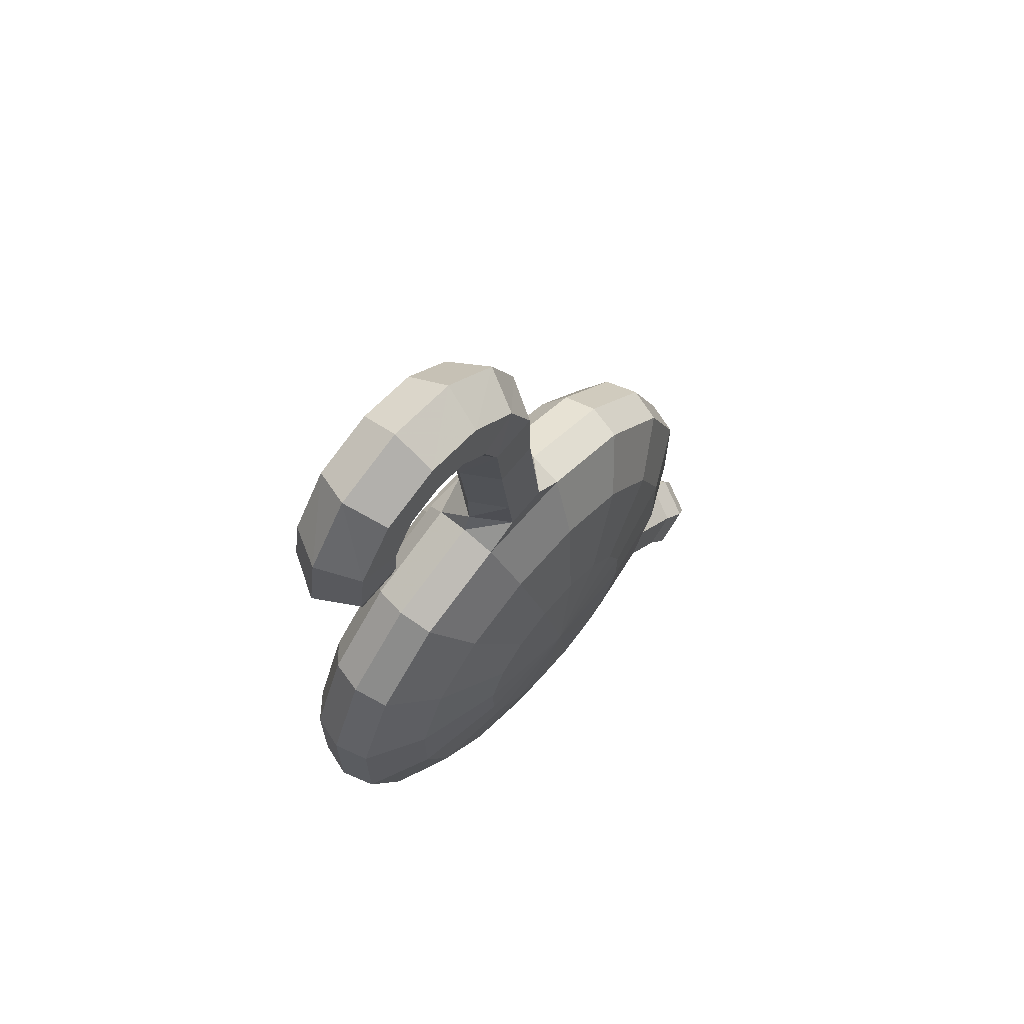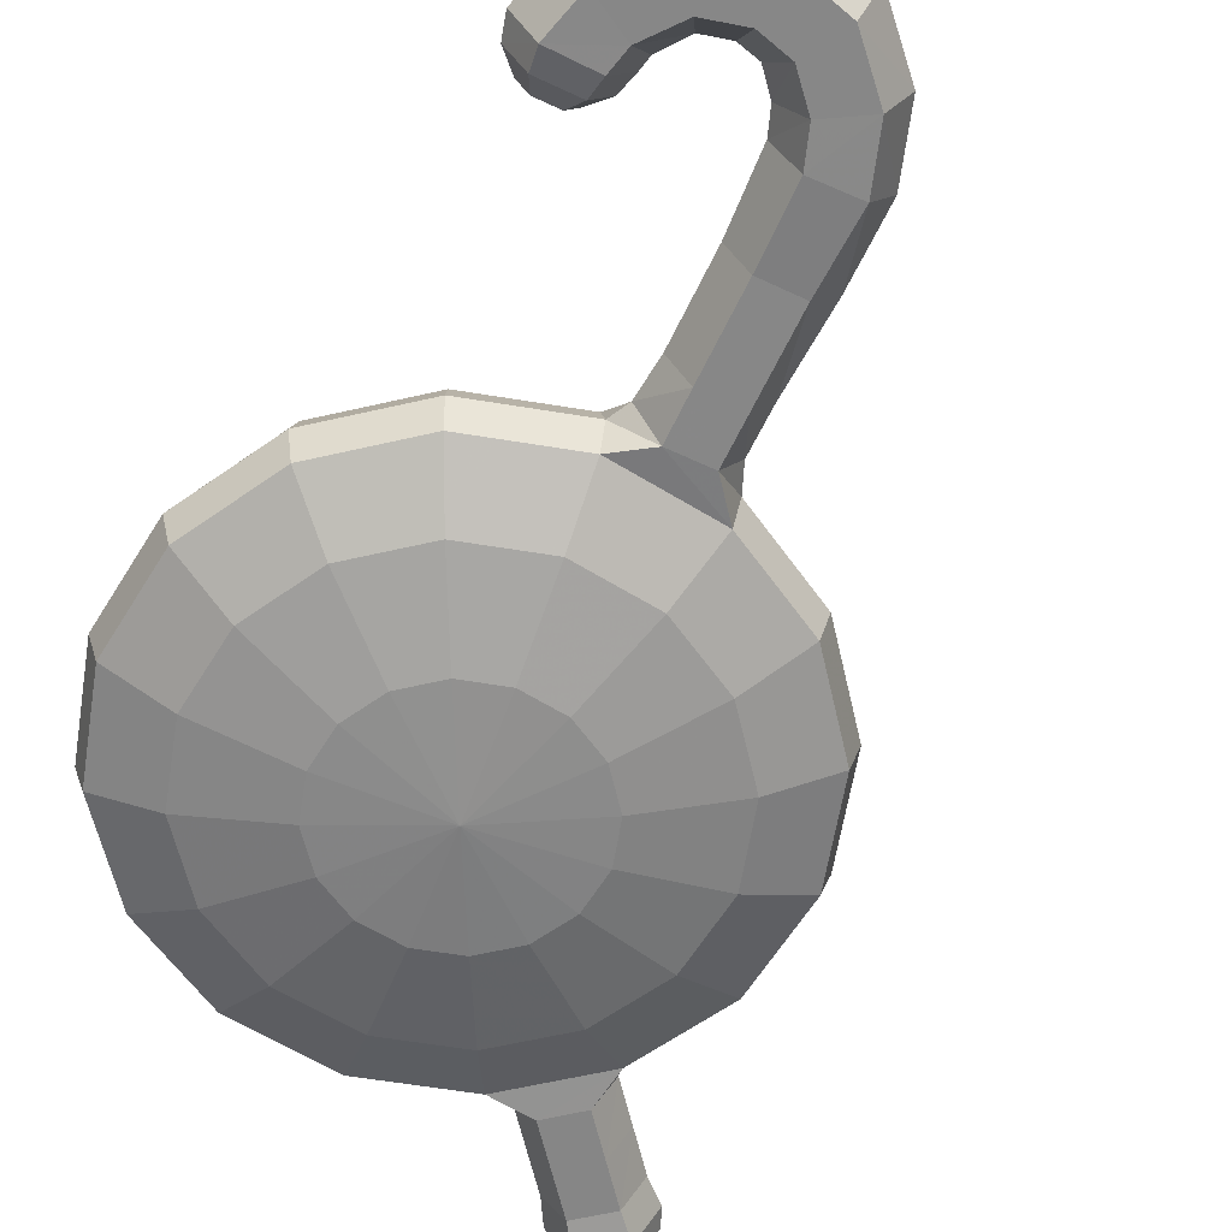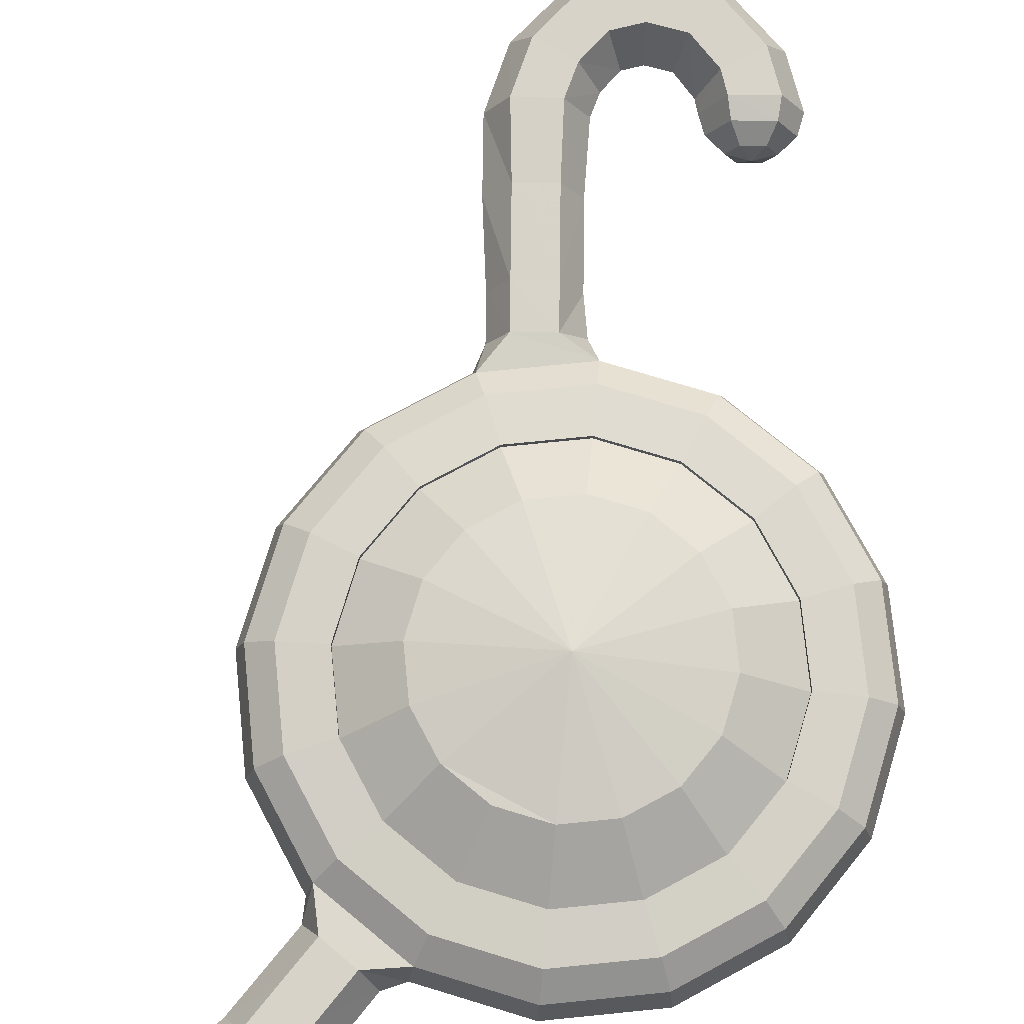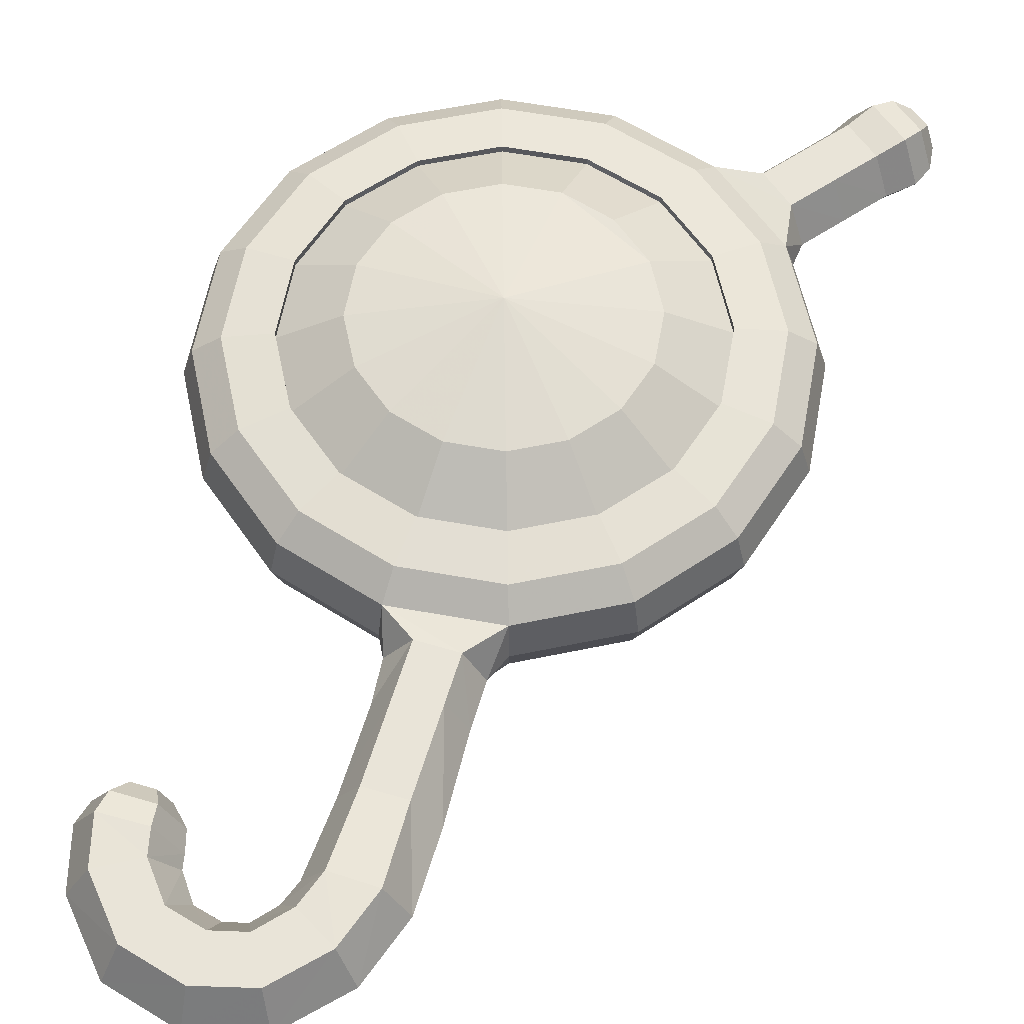
<metadata>
{"format":"obj","ext":"obj","renderer":"f3d","projection":"perspective","resolution":1024,"background":"white","views":[{"elev":67.1,"azim":-49.0,"up":"+Z"},{"elev":-62.4,"azim":-31.9,"up":"+Y"},{"elev":75.9,"azim":174.3,"up":"+Y"},{"elev":60.4,"azim":10.5,"up":"+Y"}]}
</metadata>
<code>
o unknown_j
v 0.3874 -0.3504 -2.91
v 0.4568 -0.3504 -2.743
v 0.000778 -0.3796 -2.652
v 0.7151 -0.2675 -3.129
v 0.8434 -0.2675 -2.82
v 0.9341 -0.1405 -3.265
v 1.102 -0.1405 -2.861
v 0.9706 0.00289 -3.29
v 1.145 0.00289 -2.869
v 0.9341 0.1463 -3.265
v 1.102 0.1463 -2.861
v 0.8411 0.2329 -3.203
v 0.6794 0.2547 -3.095
v 0.8013 0.2547 -2.801
v 0.992 0.2329 -2.839
v -0.7136 -0.2675 -3.129
v -0.9326 -0.1405 -3.265
v -0.6229 -0.1405 -3.575
v -0.4765 -0.2675 -3.366
v -0.969 0.00289 -3.29
v -0.6472 0.00289 -3.611
v 0.2591 -0.3504 -3.039
v 0.4781 -0.2675 -3.366
v 0.6244 -0.1405 -3.575
v 0.4542 0.2547 -1.963
v 0.6794 0.2547 -2.188
v 0.6794 0.2247 -2.188
v 0.6794 0.2247 -2.188
v 0.4542 0.2247 -1.963
v 0.4542 0.2247 -1.963
v 0.8013 0.2547 -2.482
v 0.8013 0.2247 -2.482
v 0.8013 0.2247 -2.482
v 0.5623 0.2329 -3.482
v 0.4542 0.2547 -3.32
v -0.9326 0.1463 -3.265
v -0.6229 0.1463 -3.575
v 1.145 0.00289 -2.414
v 1.102 -0.1405 -2.423
v 0.09149 -0.3504 -3.108
v 0.1684 -0.2675 -3.495
v 0.2198 -0.1405 -3.743
v 0.2283 0.00289 -3.786
v 0.6488 0.00289 -3.611
v 0.2198 0.1463 -3.743
v 0.6244 0.1463 -3.575
v 0.1979 0.2329 -3.633
v 0.16 0.2547 -3.442
v 1.102 0.1463 -2.423
v -0.08993 -0.3504 -3.108
v -0.1668 -0.2675 -3.495
v -0.2182 -0.1405 -3.743
v -0.2268 0.00289 -3.786
v -0.2182 0.1463 -3.743
v -0.1964 0.2329 -3.633
v -0.1585 0.2547 -3.442
v 0.8411 0.2329 -2.08
v 0.9341 0.1463 -2.018
v 0.992 0.2329 -2.444
v 0.5623 0.2329 -1.801
v 0.6244 0.1463 -1.708
v -0.2575 -0.3504 -3.039
v -0.5607 0.2329 -3.482
v -0.4527 0.2547 -3.32
v 0.1979 0.2329 -1.65
v -0.1964 0.2329 -1.65
v -0.3858 -0.3504 -2.91
v -0.8395 0.2329 -3.203
v -0.6778 0.2547 -3.095
v -0.5607 0.2329 -1.801
v -0.6229 0.1463 -1.708
v -0.8395 0.2329 -2.08
v -0.9326 0.1463 -2.018
v -0.4552 -0.3504 -2.743
v -0.8418 -0.2675 -2.82
v -1.1 -0.1405 -2.861
v -1.143 0.00289 -2.869
v -1.1 0.1463 -2.861
v -0.9904 0.2329 -2.839
v -0.7997 0.2547 -2.801
v -0.9904 0.2329 -2.444
v -1.1 0.1463 -2.423
v -0.4552 -0.3504 -2.561
v -0.8418 -0.2675 -2.484
v -1.1 -0.1405 -2.423
v -1.143 0.00289 -2.414
v -0.7997 0.2547 -2.482
v -0.3858 -0.3504 -2.394
v -0.7136 -0.2675 -2.175
v -0.9326 -0.1405 -2.018
v -0.969 0.00289 -1.994
v -0.6778 0.2547 -2.188
v -0.2575 -0.3504 -2.265
v -0.4765 -0.2675 -1.938
v -0.6229 -0.1405 -1.708
v -0.6472 0.00289 -1.672
v -0.4527 0.2547 -1.963
v -0.08993 -0.3504 -2.196
v -0.1668 -0.2675 -1.809
v -0.1585 0.2547 -1.841
v 0.6794 0.2247 -3.095
v 0.6794 0.2247 -3.095
v 0.8013 0.2247 -2.801
v 0.8013 0.2247 -2.801
v 0.4542 0.2247 -3.32
v 0.4542 0.2247 -3.32
v 0.09149 -0.3504 -2.196
v 0.1684 -0.2675 -1.809
v 0.16 0.2547 -1.841
v 0.16 0.2247 -1.841
v 0.16 0.2247 -1.841
v 0.16 0.2247 -3.442
v 0.16 0.2247 -3.442
v -0.1585 0.2247 -3.442
v -0.1585 0.2247 -3.442
v 0.2591 -0.3504 -2.265
v 0.4781 -0.2675 -1.938
v 0.6244 -0.1405 -1.708
v 0.6488 0.00289 -1.672
v -0.4527 0.2247 -3.32
v -0.4527 0.2247 -3.32
v -0.6778 0.2247 -3.095
v -0.6778 0.2247 -3.095
v 0.3874 -0.3504 -2.394
v 0.7151 -0.2675 -2.175
v 0.9341 -0.1405 -2.018
v 0.9706 0.00289 -1.994
v -0.7997 0.2247 -2.801
v -0.7997 0.2247 -2.801
v -0.7997 0.2247 -2.482
v -0.7997 0.2247 -2.482
v 0.4568 -0.3504 -2.561
v 0.8434 -0.2675 -2.484
v -0.6778 0.2247 -2.188
v -0.6778 0.2247 -2.188
v -0.4527 0.2247 -1.963
v -0.4527 0.2247 -1.963
v -0.1585 0.2247 -1.841
v -0.1585 0.2247 -1.841
v 0.5536 0.3817 -2.519
v 0.5536 0.3817 -2.739
v 0.000778 0.4808 -2.629
v -0.552 0.3817 -2.519
v -0.552 0.3817 -2.739
v 0.4694 0.3817 -2.316
v 0.3139 0.3817 -2.161
v 0.4694 0.3817 -2.942
v 0.1107 0.3817 -2.076
v -0.1092 0.3817 -2.076
v -0.3124 0.3817 -2.161
v 0.3139 0.3817 -3.098
v 0.1107 0.3817 -3.182
v -0.4679 0.3817 -2.316
v -0.4679 0.3817 -2.942
v -0.3124 0.3817 -3.098
v -0.1092 0.3817 -3.182
v 0.2198 0.1463 -1.541
v -0.2182 0.1463 -1.541
v -0.2182 -0.1405 -1.541
v -0.2268 0.00289 -1.498
v 0.2198 -0.1405 -1.541
v 0.2283 0.00289 -1.498
v -0.08702 -0.1506 -1.426
v 0.08583 -0.1502 -1.406
v 0.1718 0.00289 -1.394
v 0.08583 0.156 -1.406
v -0.08702 0.1564 -1.426
v -0.1943 0.00289 -1.412
v 1.32 -0.08128 -4.028
v 1.286 0.002892 -4.062
v 1.373 0.002892 -4.012
v 1.244 -0.1434 -4.003
v 1.185 0.002892 -4.063
v 1.244 0.1492 -4.003
v 1.103 0.002892 -4.018
v 1.172 0.1716 -3.949
v 1.32 0.08707 -4.028
v 1.172 -0.1659 -3.949
v 1.364 0.1492 -3.884
v 1.309 0.1716 -3.811
v 1.389 0.08707 -3.959
v 1.423 0.002892 -3.824
v 1.378 0.002892 -3.742
v 1.423 0.002892 -3.925
v 1.389 -0.08128 -3.959
v 1.364 -0.1434 -3.884
v 1.309 -0.1659 -3.811
v 1.071 -0.1496 -3.587
v 0.9481 -0.1496 -3.711
v 0.8877 0.002891 -3.774
v 0.9481 0.1553 -3.711
v 1.071 0.1554 -3.587
v 1.134 0.002891 -3.526
v 0.9292 -0.1504 -3.446
v 0.8069 -0.1503 -3.57
v 0.7481 0.00289 -3.633
v 0.8069 0.156 -3.57
v 0.9292 0.1561 -3.446
v 0.9921 0.00289 -3.386
v 1.027 0.002892 -3.915
v 1.089 0.1546 -3.853
v 1.275 0.002892 -3.667
v 1.213 -0.1488 -3.729
v 1.213 0.1546 -3.729
v 1.089 -0.1488 -3.853
v -0.1076 -0.1637 -0.3023
v -0.0302 0.00289 -0.2451
v -0.2621 -0.1637 -0.4168
v -0.3394 0.00289 -0.4741
v -0.2621 0.1695 -0.4168
v -0.1076 0.1695 -0.3023
v -0.003617 -0.1663 -0.5268
v 0.0931 0.002891 -0.5133
v -0.1962 -0.1662 -0.5541
v -0.2926 0.002891 -0.5681
v -0.1962 0.172 -0.5541
v -0.003616 0.1721 -0.5268
v -0.3068 -0.1639 -0.1321
v -0.268 0.00289 -0.0438
v -0.3842 -0.1639 -0.3075
v -0.4233 0.00289 -0.3958
v -0.3842 0.1697 -0.3075
v -0.3068 0.1697 -0.1321
v -0.5436 -0.1638 -0.09667
v -0.5543 0.00289 -0.000871
v -0.5222 -0.1638 -0.2874
v -0.5115 0.00289 -0.3832
v -0.5222 0.1696 -0.2874
v -0.5436 0.1696 -0.09667
v -0.788 -0.1639 -0.1912
v -0.8458 0.00289 -0.1139
v -0.6732 -0.164 -0.3446
v -0.6151 0.00289 -0.4218
v -0.6732 0.1697 -0.3446
v -0.788 0.1697 -0.1912
v -0.9469 -0.1637 -0.4203
v -1.035 0.00289 -0.3824
v -0.7701 -0.1638 -0.4957
v -0.6815 0.00289 -0.5332
v -0.7701 0.1696 -0.4957
v -0.9469 0.1695 -0.4203
v -1.075 0.002891 -0.6262
v -0.9771 -0.1662 -0.6175
v -0.7832 -0.1656 -0.6
v -0.6867 0.002891 -0.5913
v -0.7832 0.1714 -0.6
v -0.9771 0.172 -0.6175
v -0.9103 -0.08128 -0.7746
v -0.9586 0.002891 -0.7801
v -0.8592 0.002891 -0.7949
v -0.9539 -0.1434 -0.7078
v -1.038 0.002891 -0.7173
v -0.9539 0.1492 -0.7078
v -0.9103 0.08707 -0.7746
v -0.7861 0.1492 -0.689
v -0.8138 0.08707 -0.7638
v -0.7022 0.002891 -0.6795
v -0.7655 0.002891 -0.7583
v -0.8138 -0.08128 -0.7638
v -0.7861 -0.1434 -0.689
v -0.1098 -0.1497 -1.231
v 0.06393 -0.1497 -1.211
v 0.1511 0.00289 -1.201
v 0.06393 0.1555 -1.211
v -0.1098 0.1555 -1.231
v -0.1971 0.00289 -1.241
v 0.02326 -0.149 -0.85
v 0.1292 0.00289 -0.8347
v 0.02326 0.1548 -0.85
v -0.1506 0.1546 -0.8693
v -0.2376 0.00289 -0.8791
v -0.1506 -0.1488 -0.8693
f 2 1 4
f 4 5 2
f 6 5 4
f 6 7 5
f 8 7 6
f 8 9 7
f 10 9 8
f 10 11 9
f 12 11 10
f 12 15 11
f 13 15 12
f 13 14 15
f 101 14 13
f 101 103 14
f 18 16 17
f 18 19 16
f 52 19 18
f 52 51 19
f 42 51 52
f 42 41 51
f 24 41 42
f 24 23 41
f 6 23 24
f 6 4 23
f 17 21 18
f 17 20 21
f 76 20 17
f 76 77 20
f 85 77 76
f 85 86 77
f 90 86 85
f 90 91 86
f 95 91 90
f 95 96 91
f 159 96 95
f 159 160 96
f 163 160 159
f 163 168 160
f 261 168 163
f 261 266 168
f 272 266 261
f 272 271 266
f 214 271 272
f 214 215 271
f 208 215 214
f 208 209 215
f 220 209 208
f 220 221 209
f 226 221 220
f 226 227 221
f 232 227 226
f 232 233 227
f 238 233 232
f 238 239 233
f 244 239 238
f 244 245 239
f 260 245 244
f 260 257 245
f 259 257 260
f 259 258 257
f 4 1 22
f 22 23 4
f 40 23 22
f 40 41 23
f 50 41 40
f 50 51 41
f 62 51 50
f 62 19 51
f 67 19 62
f 67 16 19
f 74 16 67
f 74 75 16
f 83 75 74
f 83 84 75
f 88 84 83
f 88 89 84
f 93 89 88
f 93 94 89
f 98 94 93
f 98 99 94
f 107 99 98
f 107 108 99
f 116 108 107
f 116 117 108
f 124 117 116
f 124 125 117
f 132 125 124
f 132 133 125
f 2 133 132
f 2 5 133
f 29 26 27
f 29 25 26
f 110 25 29
f 110 109 25
f 138 109 110
f 138 100 109
f 136 100 138
f 136 97 100
f 134 97 136
f 134 92 97
f 130 92 134
f 130 87 92
f 128 87 130
f 128 80 87
f 122 80 128
f 122 69 80
f 120 69 122
f 120 64 69
f 114 64 120
f 114 56 64
f 112 56 114
f 112 48 56
f 105 48 112
f 105 35 48
f 101 35 105
f 101 13 35
f 26 32 27
f 26 31 32
f 57 31 26
f 57 59 31
f 58 59 57
f 58 49 59
f 127 49 58
f 127 38 49
f 126 38 127
f 126 39 38
f 125 39 126
f 125 133 39
f 12 35 13
f 12 34 35
f 10 34 12
f 10 46 34
f 198 46 10
f 198 197 46
f 192 197 198
f 192 191 197
f 204 191 192
f 204 201 191
f 180 201 204
f 180 176 201
f 179 176 180
f 179 174 176
f 181 174 179
f 181 177 174
f 20 37 21
f 20 36 37
f 77 36 20
f 77 78 36
f 86 78 77
f 86 82 78
f 91 82 86
f 91 73 82
f 96 73 91
f 96 71 73
f 160 71 96
f 160 158 71
f 168 158 160
f 168 167 158
f 266 167 168
f 266 265 167
f 271 265 266
f 271 270 265
f 215 270 271
f 215 216 270
f 209 216 215
f 209 210 216
f 221 210 209
f 221 222 210
f 227 222 221
f 227 228 222
f 233 228 227
f 233 234 228
f 239 234 233
f 239 240 234
f 245 240 239
f 245 246 240
f 257 246 245
f 257 255 246
f 258 255 257
f 258 256 255
f 39 9 38
f 39 7 9
f 133 7 39
f 133 5 7
f 43 24 42
f 43 44 24
f 45 44 43
f 45 46 44
f 47 46 45
f 47 34 46
f 48 34 47
f 48 35 34
f 11 38 9
f 11 49 38
f 15 49 11
f 15 59 49
f 14 59 15
f 14 31 59
f 103 31 14
f 103 32 31
f 53 42 52
f 53 43 42
f 54 43 53
f 54 45 43
f 55 45 54
f 55 47 45
f 56 47 55
f 56 48 47
f 57 61 58
f 57 60 61
f 26 60 57
f 26 25 60
f 21 52 18
f 21 53 52
f 37 53 21
f 37 54 53
f 63 54 37
f 63 55 54
f 64 55 63
f 64 56 55
f 60 157 61
f 60 65 157
f 25 65 60
f 25 109 65
f 65 158 157
f 65 66 158
f 109 66 65
f 109 100 66
f 63 69 64
f 63 68 69
f 37 68 63
f 37 36 68
f 66 71 158
f 66 70 71
f 100 70 66
f 100 97 70
f 70 73 71
f 70 72 73
f 97 72 70
f 97 92 72
f 75 17 16
f 75 76 17
f 84 76 75
f 84 85 76
f 89 85 84
f 89 90 85
f 94 90 89
f 94 95 90
f 99 95 94
f 99 159 95
f 108 159 99
f 108 161 159
f 117 161 108
f 117 118 161
f 125 118 117
f 125 126 118
f 68 80 69
f 68 79 80
f 36 79 68
f 36 78 79
f 72 82 73
f 72 81 82
f 92 81 72
f 92 87 81
f 81 78 82
f 81 79 78
f 87 79 81
f 87 80 79
f 119 161 118
f 119 162 161
f 61 162 119
f 61 157 162
f 127 118 126
f 127 119 118
f 58 119 127
f 58 61 119
f 172 170 169
f 172 173 170
f 178 173 172
f 178 175 173
f 205 175 178
f 205 200 175
f 189 200 205
f 189 190 200
f 195 190 189
f 195 196 190
f 24 196 195
f 24 44 196
f 175 174 173
f 175 176 174
f 200 176 175
f 200 201 176
f 190 201 200
f 190 191 201
f 196 191 190
f 196 197 191
f 44 197 196
f 44 46 197
f 170 173 174
f 177 170 174
f 180 182 179
f 180 183 182
f 204 183 180
f 204 202 183
f 192 202 204
f 192 193 202
f 198 193 192
f 198 199 193
f 10 199 198
f 10 8 199
f 182 181 179
f 182 184 181
f 186 184 182
f 186 185 184
f 172 185 186
f 172 169 185
f 183 186 182
f 183 187 186
f 202 187 183
f 202 203 187
f 193 203 202
f 193 188 203
f 199 188 193
f 199 194 188
f 8 194 199
f 8 6 194
f 187 172 186
f 187 178 172
f 203 178 187
f 203 205 178
f 188 205 203
f 188 189 205
f 194 189 188
f 194 195 189
f 6 195 194
f 6 24 195
f 213 206 212
f 213 207 206
f 217 207 213
f 217 211 207
f 216 211 217
f 216 210 211
f 206 214 212
f 206 208 214
f 218 208 206
f 218 220 208
f 224 220 218
f 224 226 220
f 230 226 224
f 230 232 226
f 236 232 230
f 236 238 232
f 243 238 236
f 243 244 238
f 251 244 243
f 251 260 244
f 248 260 251
f 248 259 260
f 207 218 206
f 207 219 218
f 211 219 207
f 211 223 219
f 210 223 211
f 210 222 223
f 219 224 218
f 219 225 224
f 223 225 219
f 223 229 225
f 222 229 223
f 222 228 229
f 225 230 224
f 225 231 230
f 229 231 225
f 229 235 231
f 228 235 229
f 228 234 235
f 231 236 230
f 231 237 236
f 235 237 231
f 235 241 237
f 234 241 235
f 234 240 241
f 237 243 236
f 237 242 243
f 241 242 237
f 241 247 242
f 240 247 241
f 240 246 247
f 251 249 248
f 251 252 249
f 243 252 251
f 243 242 252
f 247 252 242
f 247 253 252
f 246 253 247
f 246 255 253
f 253 249 252
f 253 254 249
f 255 254 253
f 255 256 254
f 164 261 163
f 164 262 261
f 165 262 164
f 165 263 262
f 166 263 165
f 166 264 263
f 167 264 166
f 167 265 264
f 268 212 267
f 268 213 212
f 269 213 268
f 269 217 213
f 270 217 269
f 270 216 217
f 272 212 214
f 272 267 212
f 261 267 272
f 261 262 267
f 161 163 159
f 161 164 163
f 162 164 161
f 162 165 164
f 157 165 162
f 157 166 165
f 158 166 157
f 158 167 166
f 269 265 270
f 269 264 265
f 268 264 269
f 268 263 264
f 267 263 268
f 267 262 263
f 3 1 2
f 2 132 3
f 124 3 132
f 124 116 3
f 107 3 116
f 107 98 3
f 93 3 98
f 93 88 3
f 83 3 88
f 83 74 3
f 67 3 74
f 67 62 3
f 50 3 62
f 50 40 3
f 22 3 40
f 22 1 3
f 170 171 169
f 170 177 171
f 181 171 177
f 181 184 171
f 185 171 184
f 185 169 171
f 249 250 248
f 249 254 250
f 256 250 254
f 256 258 250
f 259 250 258
f 259 248 250
f 140 104 141
f 140 33 104
f 145 33 140
f 145 28 33
f 146 28 145
f 146 30 28
f 148 30 146
f 148 111 30
f 149 111 148
f 149 139 111
f 150 139 149
f 150 137 139
f 153 137 150
f 153 135 137
f 143 135 153
f 143 131 135
f 144 131 143
f 144 129 131
f 154 129 144
f 154 123 129
f 155 123 154
f 155 121 123
f 156 121 155
f 156 115 121
f 152 115 156
f 152 113 115
f 151 113 152
f 151 106 113
f 147 106 151
f 147 102 106
f 141 102 147
f 141 104 102
f 152 142 147
f 151 152 147
f 142 141 147
f 142 140 141
f 145 140 142
f 142 146 145
f 148 146 142
f 142 149 148
f 150 149 142
f 142 153 150
f 143 153 142
f 142 144 143
f 154 144 142
f 142 155 154
f 156 155 142
f 142 152 156

</code>
